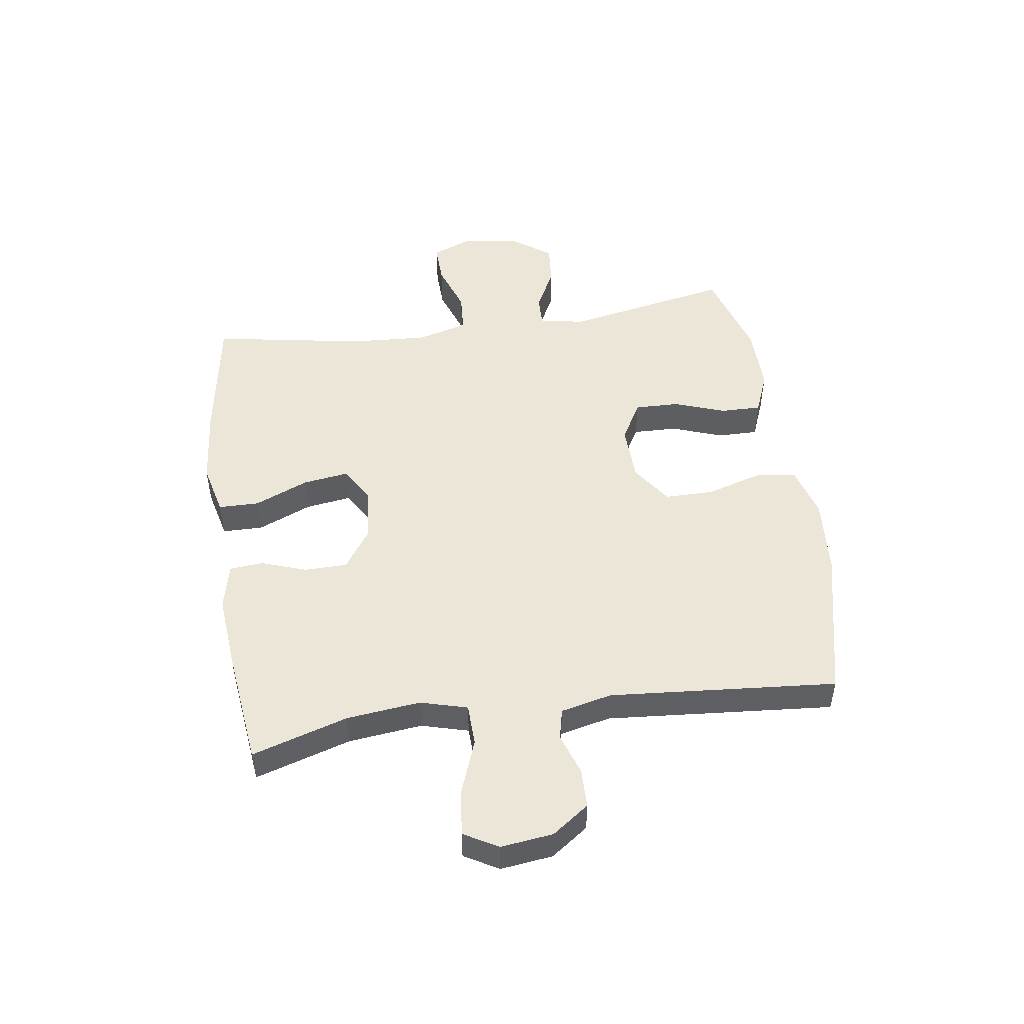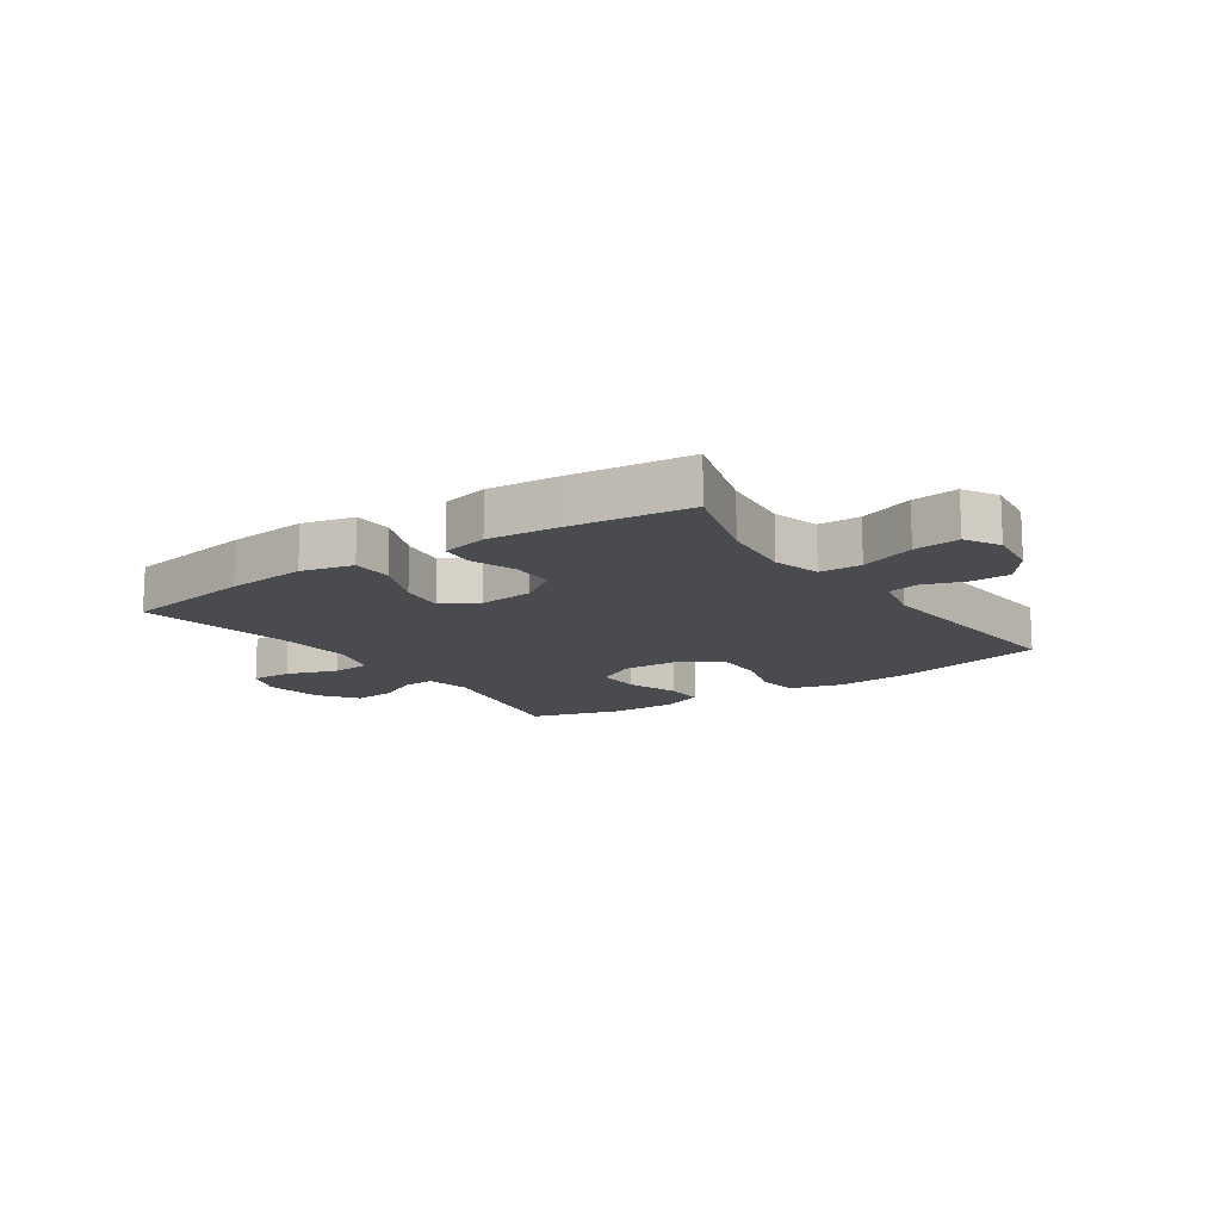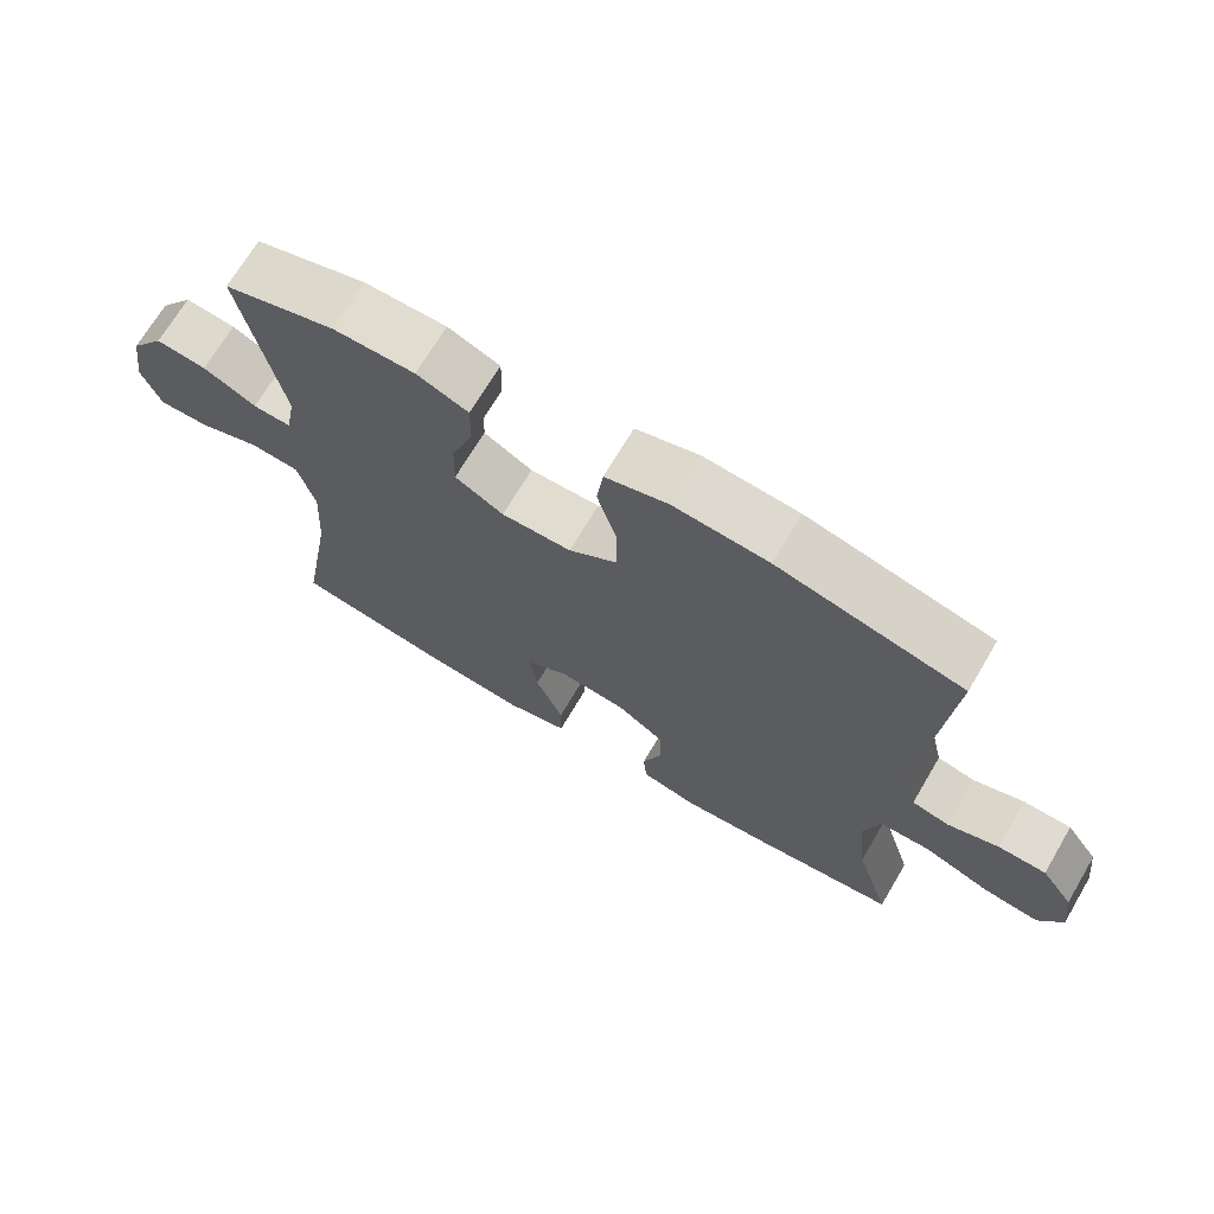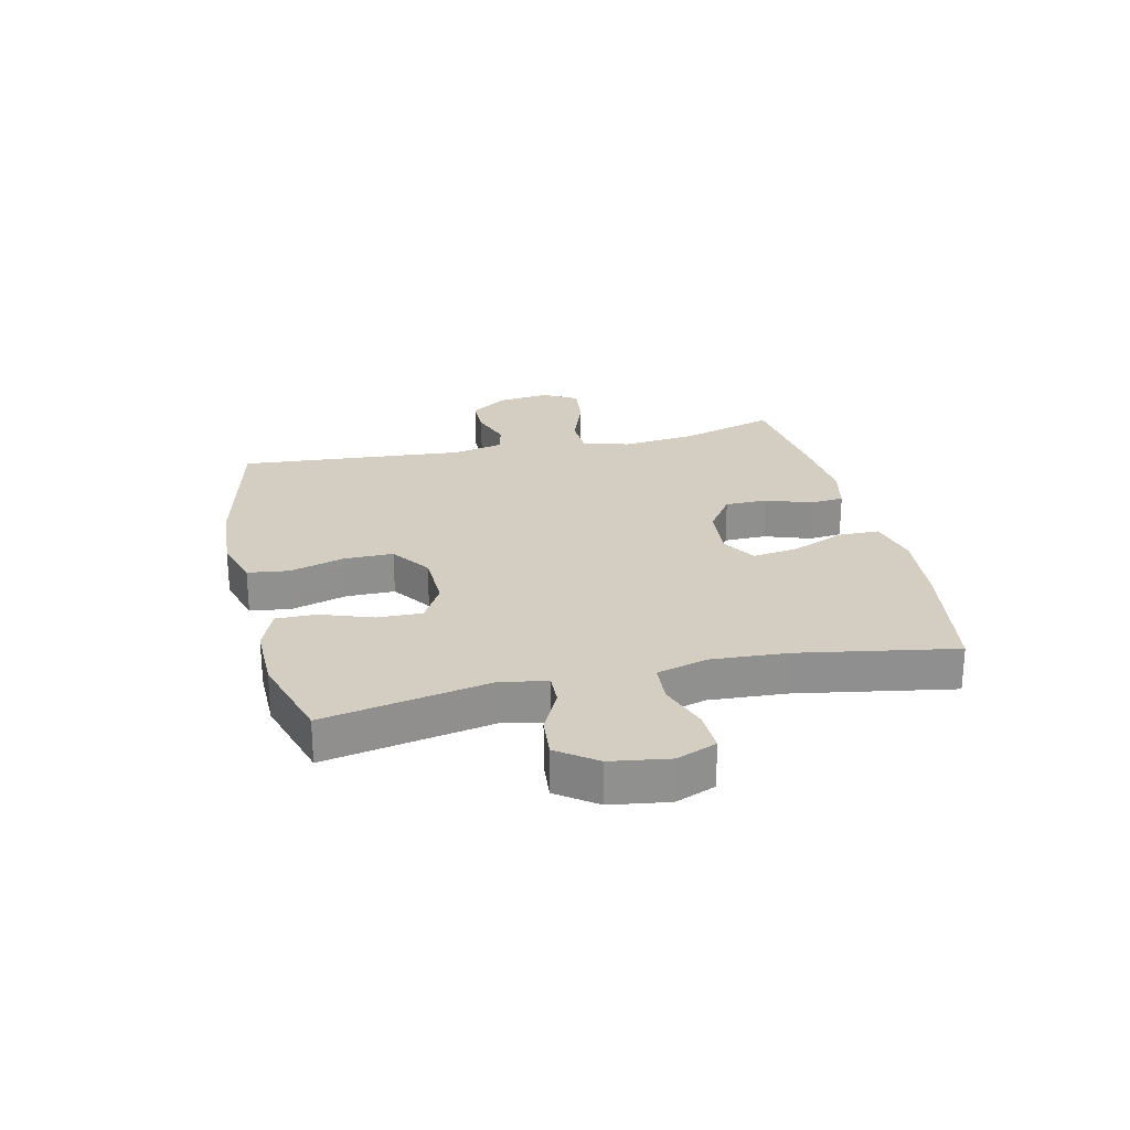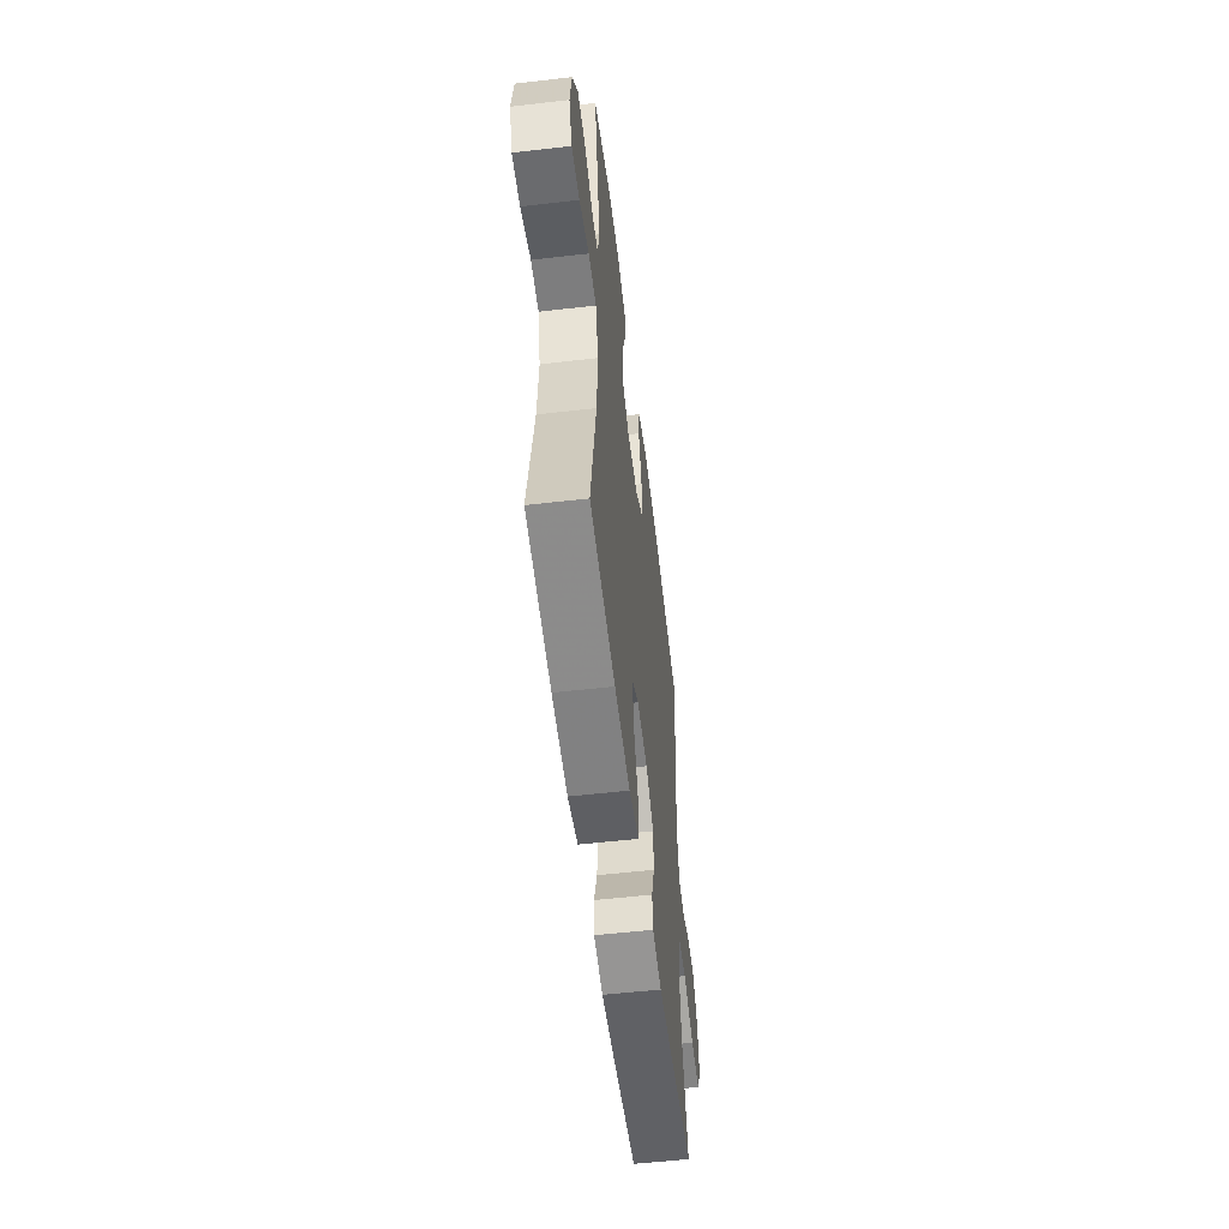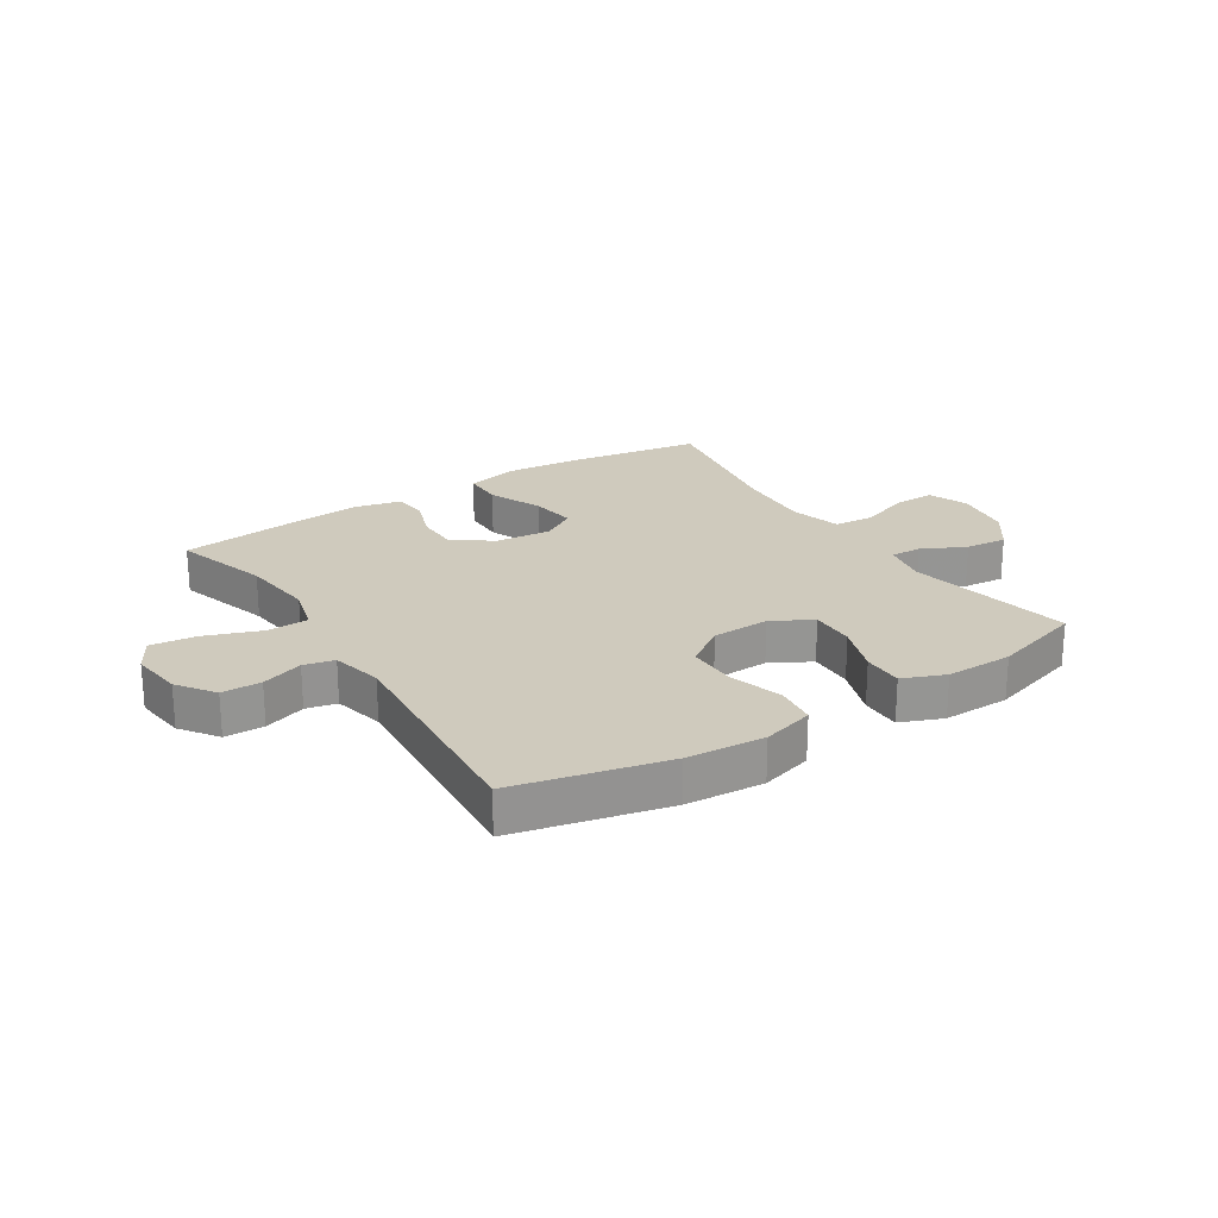
<metadata>
{"format":"obj","ext":"obj","renderer":"f3d","projection":"perspective","resolution":1024,"background":"white","views":[{"elev":49.5,"azim":-98.3,"up":"+Y"},{"elev":-13.7,"azim":-145.5,"up":"+Y"},{"elev":69.8,"azim":-149.4,"up":"+Z"},{"elev":24.9,"azim":77.0,"up":"+Y"},{"elev":-55.0,"azim":96.9,"up":"+Z"},{"elev":23.0,"azim":-32.7,"up":"+Y"}]}
</metadata>
<code>
v 0.5 0.07 0.5
v 0.445 0.07 0.217
v 0.46 0.07 0.14
v 0.513 0.07 0.142
v 0.587 0.07 0.179
v 0.658 0.07 0.186
v 0.706 0.07 0.12
v 0.721 0.07 0.021
v 0.694 0.07 -0.047
v 0.624 0.07 -0.045
v 0.538 0.07 -0.015
v 0.47 0.07 -0.02
v 0.446 0.07 -0.106
v 0.454 0.07 -0.236
v 0.5 0.07 -0.5
v 0.278 0.07 -0.536
v 0.142 0.07 -0.549
v 0.054 0.07 -0.528
v 0.053 0.07 -0.459
v 0.092 0.07 -0.367
v 0.103 0.07 -0.289
v 0.043 0.07 -0.254
v -0.05 0.07 -0.263
v -0.117 0.07 -0.309
v -0.118 0.07 -0.382
v -0.091 0.07 -0.459
v -0.096 0.07 -0.516
v -0.175 0.07 -0.534
v -0.294 0.07 -0.524
v -0.5 0.07 -0.5
v -0.45 0.07 -0.337
v -0.436 0.07 -0.211
v -0.458 0.07 -0.131
v -0.529 0.07 -0.129
v -0.623 0.07 -0.164
v -0.701 0.07 -0.173
v -0.734 0.07 -0.115
v -0.723 0.07 -0.026
v -0.678 0.07 0.037
v -0.611 0.07 0.038
v -0.54 0.07 0.014
v -0.488 0.07 0.026
v -0.468 0.07 0.113
v -0.5 0.07 0.5
v -0.242 0.07 0.56
v -0.11 0.07 0.57
v -0.022 0.07 0.545
v -0.013 0.07 0.475
v -0.041 0.07 0.381
v -0.041 0.07 0.298
v 0.027 0.07 0.251
v 0.125 0.07 0.248
v 0.193 0.07 0.286
v 0.191 0.07 0.362
v 0.16 0.07 0.449
v 0.159 0.07 0.518
v 0.231 0.07 0.547
v 0.345 0.07 0.546
v 0.5 0 0.5
v 0.445 0 0.217
v 0.46 0 0.14
v 0.513 0 0.142
v 0.587 0 0.179
v 0.658 0 0.186
v 0.706 0 0.12
v 0.721 0 0.021
v 0.694 0 -0.047
v 0.624 0 -0.045
v 0.538 0 -0.015
v 0.47 0 -0.02
v 0.446 0 -0.106
v 0.454 0 -0.236
v 0.5 0 -0.5
v 0.278 0 -0.536
v 0.142 0 -0.549
v 0.054 0 -0.528
v 0.053 0 -0.459
v 0.092 0 -0.367
v 0.103 0 -0.289
v 0.043 0 -0.254
v -0.05 0 -0.263
v -0.117 0 -0.309
v -0.118 0 -0.382
v -0.091 0 -0.459
v -0.096 0 -0.516
v -0.175 0 -0.534
v -0.294 0 -0.524
v -0.5 0 -0.5
v -0.45 0 -0.337
v -0.436 0 -0.211
v -0.458 0 -0.131
v -0.529 0 -0.129
v -0.623 0 -0.164
v -0.701 0 -0.173
v -0.734 0 -0.115
v -0.723 0 -0.026
v -0.678 0 0.037
v -0.611 0 0.038
v -0.54 0 0.014
v -0.488 0 0.026
v -0.468 0 0.113
v -0.5 0 0.5
v -0.242 0 0.56
v -0.11 0 0.57
v -0.022 0 0.545
v -0.013 0 0.475
v -0.041 0 0.381
v -0.041 0 0.298
v 0.027 0 0.251
v 0.125 0 0.248
v 0.193 0 0.286
v 0.191 0 0.362
v 0.16 0 0.449
v 0.159 0 0.518
v 0.231 0 0.547
v 0.345 0 0.546
f 57 58 1 2
f 54 55 56 57
f 53 54 57 2
f 52 53 2 3
f 51 52 3
f 46 47 48 49
f 46 49 50
f 43 44 45 46
f 42 43 46 50
f 38 39 40 41
f 36 37 38 41
f 34 35 36 41
f 33 34 41 42
f 32 33 42 50
f 28 29 30 31
f 25 26 27 28
f 24 25 28 31
f 23 24 31 32
f 17 18 19 20
f 17 20 21
f 14 15 16 17
f 13 14 17 21
f 12 13 21 22
f 8 9 10 11
f 8 11 12
f 7 8 12
f 4 5 6 7
f 3 4 7 12
f 51 3 12 22
f 32 50 51
f 22 23 32 51
f 60 59 116 115
f 115 114 113 112
f 60 115 112 111
f 61 60 111 110
f 61 110 109
f 107 106 105 104
f 108 107 104
f 104 103 102 101
f 108 104 101 100
f 99 98 97 96
f 99 96 95 94
f 99 94 93 92
f 100 99 92 91
f 108 100 91 90
f 89 88 87 86
f 86 85 84 83
f 89 86 83 82
f 90 89 82 81
f 78 77 76 75
f 79 78 75
f 75 74 73 72
f 79 75 72 71
f 80 79 71 70
f 69 68 67 66
f 70 69 66
f 70 66 65
f 65 64 63 62
f 70 65 62 61
f 80 70 61 109
f 109 108 90
f 109 90 81 80
f 1 59 60 2
f 2 60 61 3
f 3 61 62 4
f 4 62 63 5
f 5 63 64 6
f 6 64 65 7
f 7 65 66 8
f 8 66 67 9
f 9 67 68 10
f 10 68 69 11
f 11 69 70 12
f 12 70 71 13
f 13 71 72 14
f 14 72 73 15
f 15 73 74 16
f 16 74 75 17
f 17 75 76 18
f 18 76 77 19
f 19 77 78 20
f 20 78 79 21
f 21 79 80 22
f 22 80 81 23
f 23 81 82 24
f 24 82 83 25
f 25 83 84 26
f 26 84 85 27
f 27 85 86 28
f 28 86 87 29
f 29 87 88 30
f 30 88 89 31
f 31 89 90 32
f 32 90 91 33
f 33 91 92 34
f 34 92 93 35
f 35 93 94 36
f 36 94 95 37
f 37 95 96 38
f 38 96 97 39
f 39 97 98 40
f 40 98 99 41
f 41 99 100 42
f 42 100 101 43
f 43 101 102 44
f 44 102 103 45
f 45 103 104 46
f 46 104 105 47
f 47 105 106 48
f 48 106 107 49
f 49 107 108 50
f 50 108 109 51
f 51 109 110 52
f 52 110 111 53
f 53 111 112 54
f 54 112 113 55
f 55 113 114 56
f 56 114 115 57
f 57 115 116 58
f 58 116 59 1

</code>
